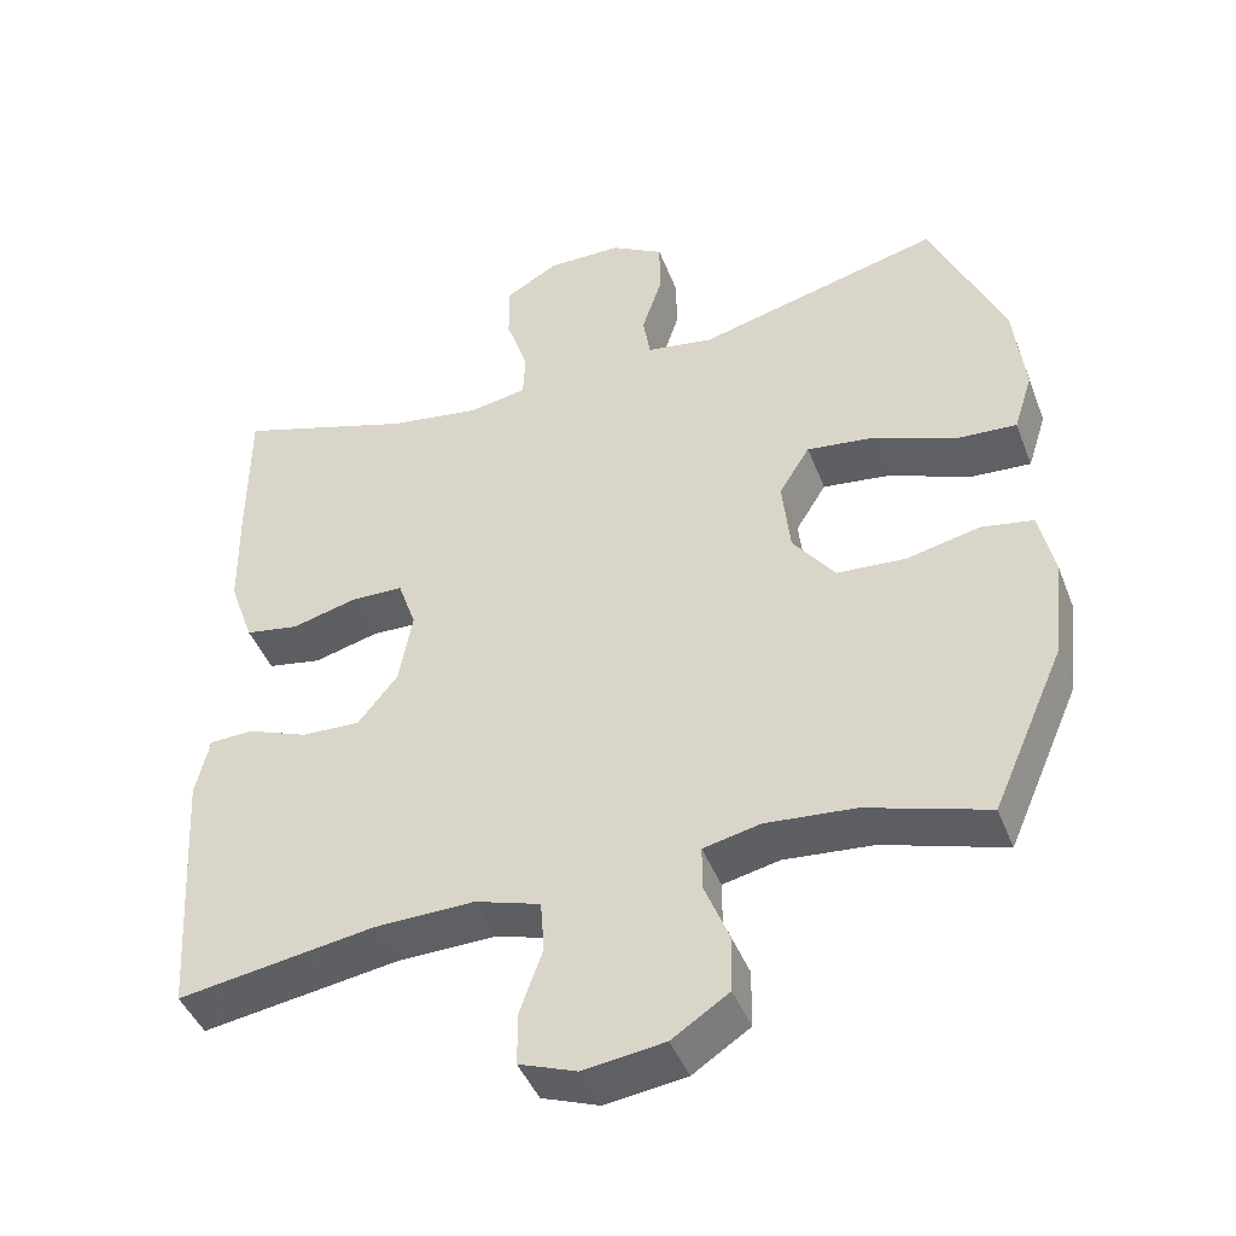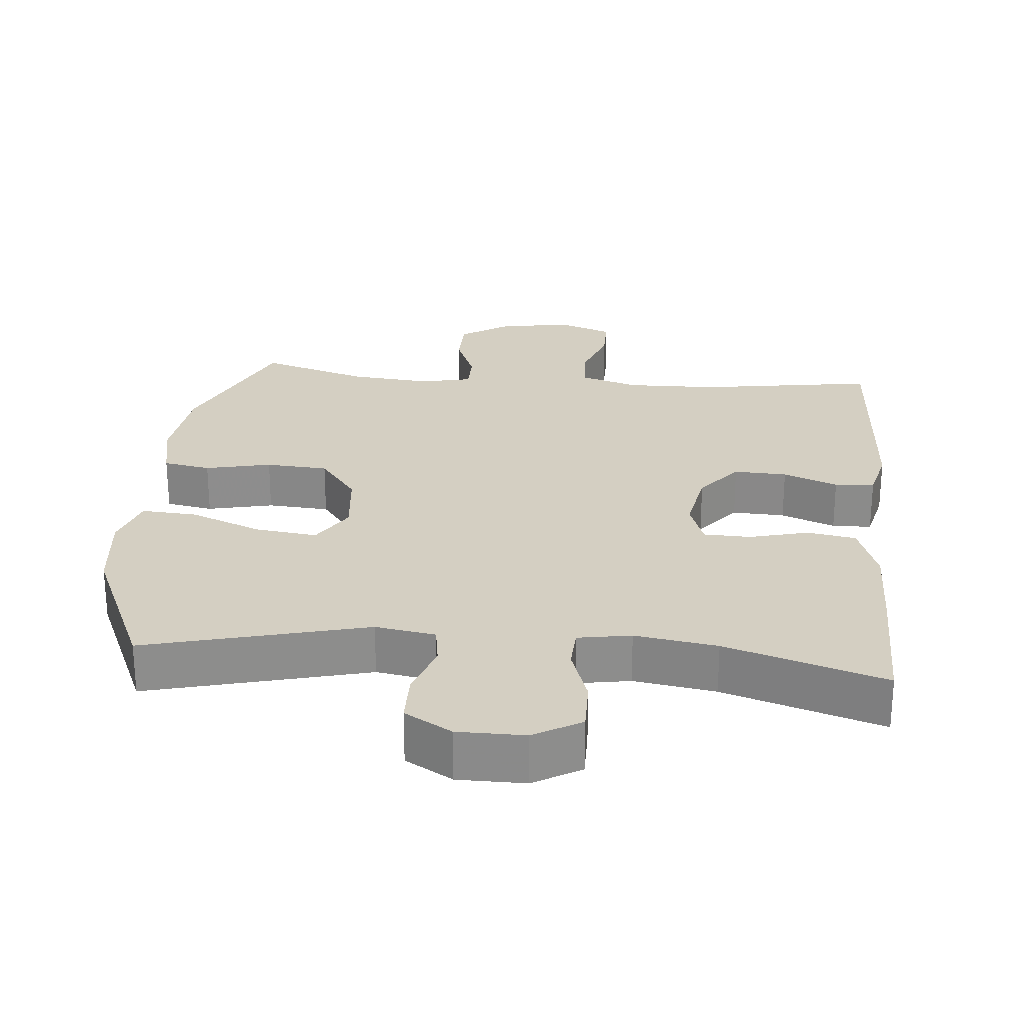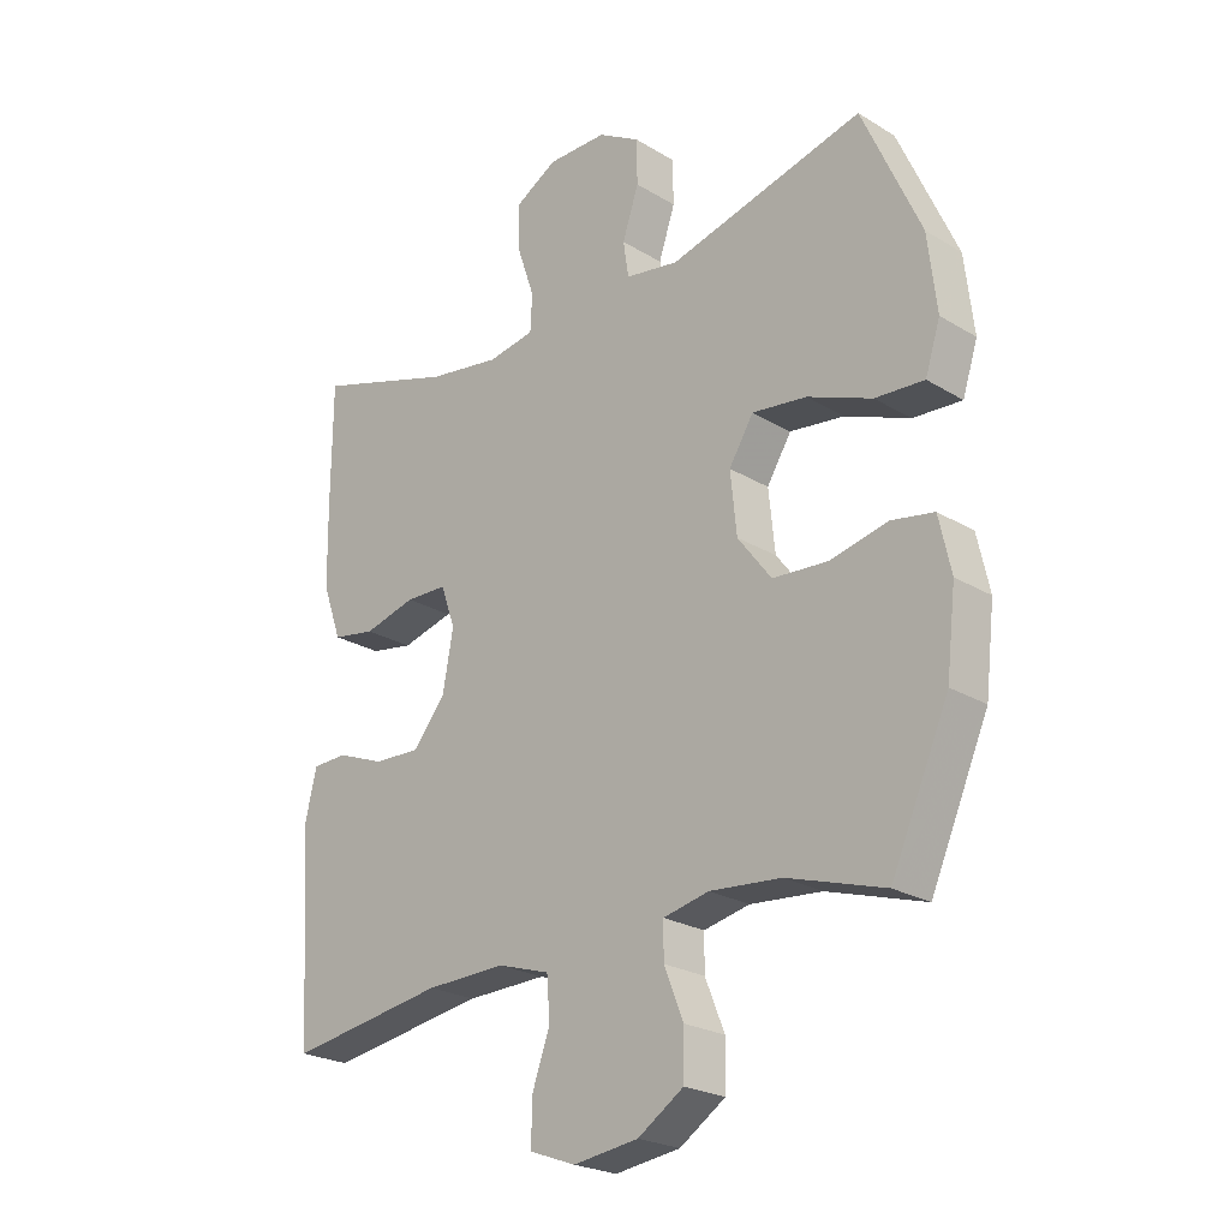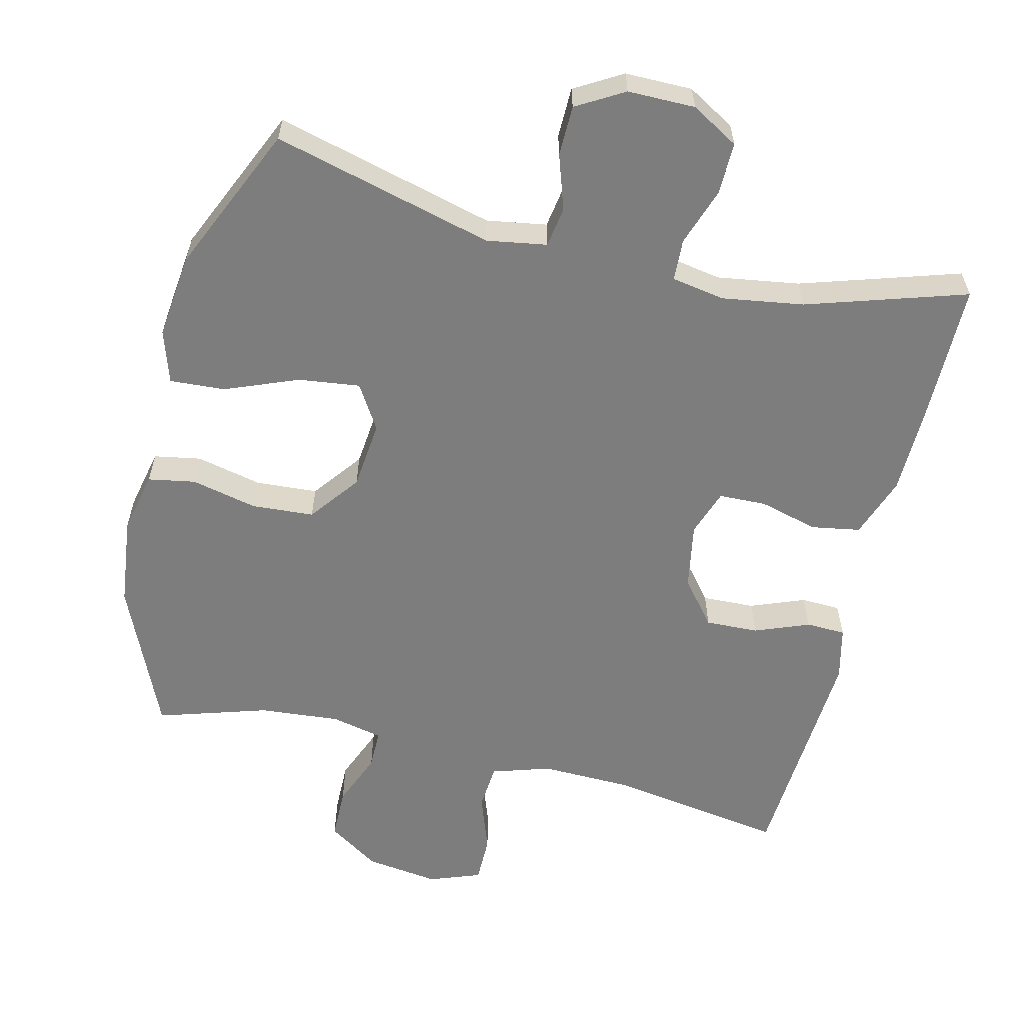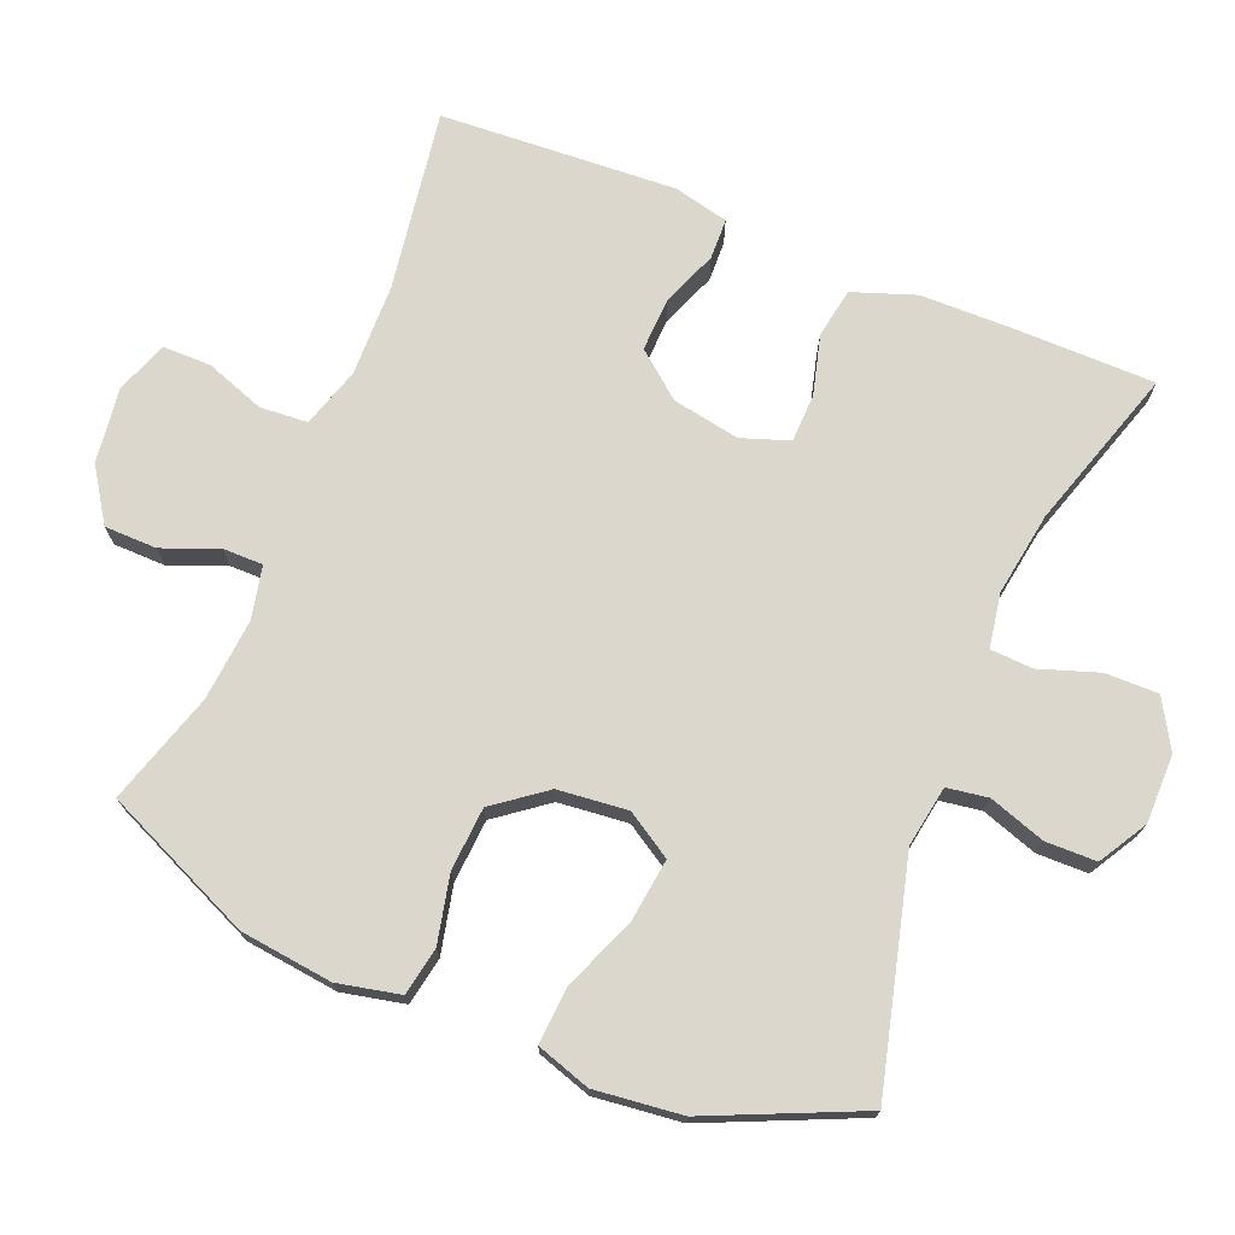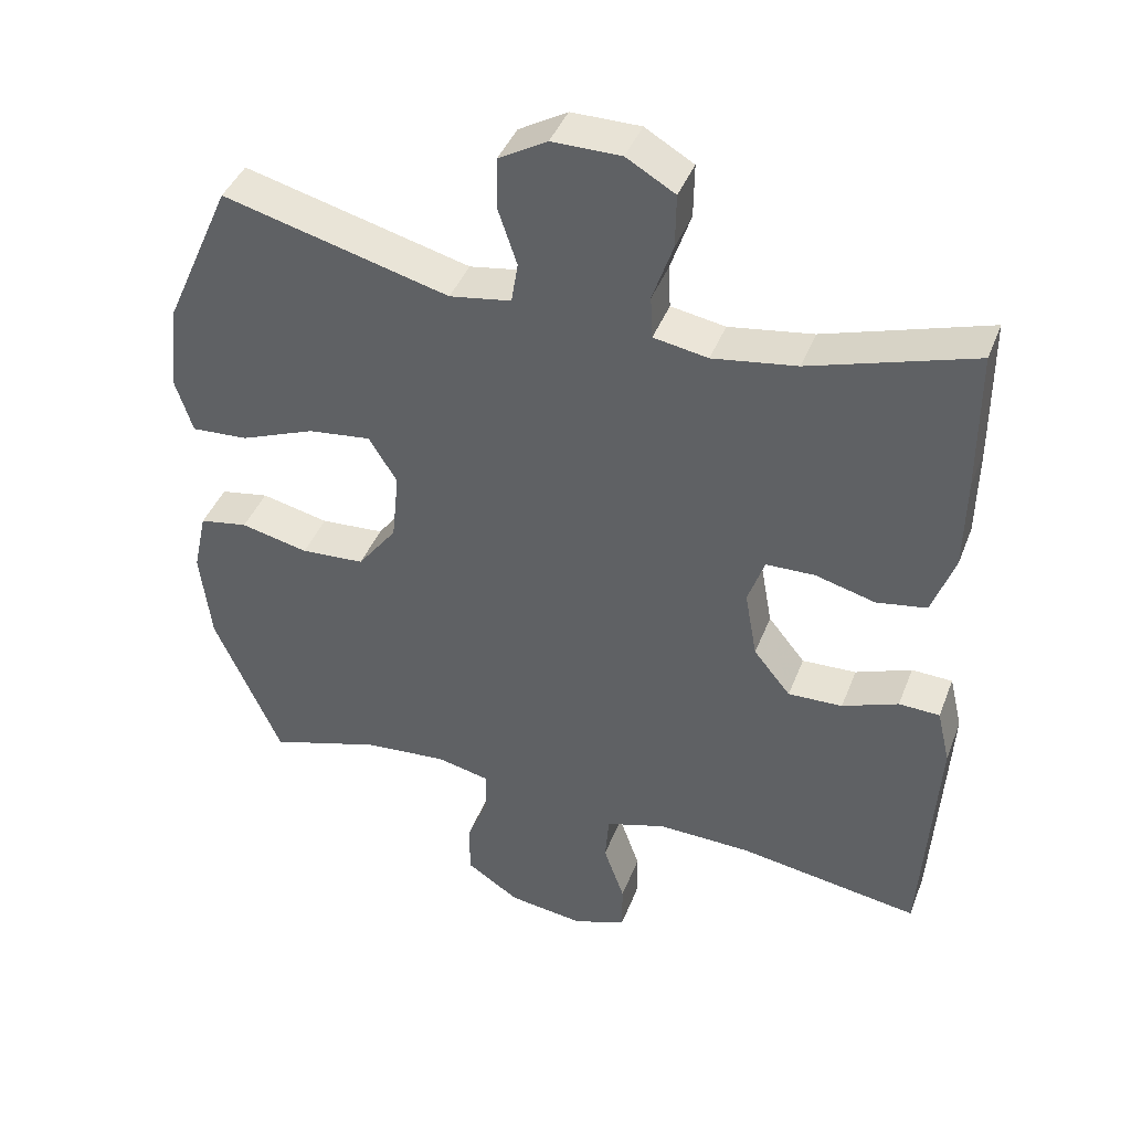
<metadata>
{"format":"obj","ext":"obj","renderer":"f3d","projection":"perspective","resolution":1024,"background":"white","views":[{"elev":-43.9,"azim":-159.6,"up":"+Z"},{"elev":25.8,"azim":5.3,"up":"+Y"},{"elev":-23.7,"azim":-135.3,"up":"+Z"},{"elev":-59.2,"azim":-13.6,"up":"+Y"},{"elev":72.9,"azim":-67.7,"up":"+Y"},{"elev":41.7,"azim":20.2,"up":"+Z"}]}
</metadata>
<code>
v -0.5 0.07 0.5
v -0.188 0.07 0.419
v -0.103 0.07 0.433
v -0.094 0.07 0.49
v -0.12 0.07 0.568
v -0.119 0.07 0.639
v -0.052 0.07 0.678
v 0.043 0.07 0.678
v 0.11 0.07 0.639
v 0.109 0.07 0.565
v 0.081 0.07 0.483
v 0.084 0.07 0.424
v 0.159 0.07 0.411
v 0.275 0.07 0.429
v 0.5 0.07 0.5
v 0.501 0.07 0.305
v 0.499 0.07 0.176
v 0.468 0.07 0.089
v 0.399 0.07 0.077
v 0.316 0.07 0.099
v 0.249 0.07 0.097
v 0.226 0.07 0.031
v 0.243 0.07 -0.063
v 0.294 0.07 -0.126
v 0.369 0.07 -0.123
v 0.446 0.07 -0.093
v 0.502 0.07 -0.095
v 0.52 0.07 -0.171
v 0.513 0.07 -0.287
v 0.5 0.07 -0.5
v 0.249 0.07 -0.461
v 0.121 0.07 -0.458
v 0.038 0.07 -0.484
v 0.033 0.07 -0.55
v 0.062 0.07 -0.632
v 0.062 0.07 -0.699
v -0.011 0.07 -0.726
v -0.115 0.07 -0.712
v -0.188 0.07 -0.664
v -0.189 0.07 -0.591
v -0.158 0.07 -0.514
v -0.158 0.07 -0.458
v -0.231 0.07 -0.442
v -0.345 0.07 -0.452
v -0.5 0.07 -0.5
v -0.592 0.07 -0.291
v -0.607 0.07 -0.163
v -0.588 0.07 -0.076
v -0.521 0.07 -0.064
v -0.428 0.07 -0.085
v -0.34 0.07 -0.079
v -0.286 0.07 -0.008
v -0.276 0.07 0.089
v -0.315 0.07 0.152
v -0.402 0.07 0.141
v -0.505 0.07 0.1
v -0.583 0.07 0.095
v -0.607 0.07 0.17
v -0.593 0.07 0.291
v -0.5 0 0.5
v -0.188 0 0.419
v -0.103 0 0.433
v -0.094 0 0.49
v -0.12 0 0.568
v -0.119 0 0.639
v -0.052 0 0.678
v 0.043 0 0.678
v 0.11 0 0.639
v 0.109 0 0.565
v 0.081 0 0.483
v 0.084 0 0.424
v 0.159 0 0.411
v 0.275 0 0.429
v 0.5 0 0.5
v 0.501 0 0.305
v 0.499 0 0.176
v 0.468 0 0.089
v 0.399 0 0.077
v 0.316 0 0.099
v 0.249 0 0.097
v 0.226 0 0.031
v 0.243 0 -0.063
v 0.294 0 -0.126
v 0.369 0 -0.123
v 0.446 0 -0.093
v 0.502 0 -0.095
v 0.52 0 -0.171
v 0.513 0 -0.287
v 0.5 0 -0.5
v 0.249 0 -0.461
v 0.121 0 -0.458
v 0.038 0 -0.484
v 0.033 0 -0.55
v 0.062 0 -0.632
v 0.062 0 -0.699
v -0.011 0 -0.726
v -0.115 0 -0.712
v -0.188 0 -0.664
v -0.189 0 -0.591
v -0.158 0 -0.514
v -0.158 0 -0.458
v -0.231 0 -0.442
v -0.345 0 -0.452
v -0.5 0 -0.5
v -0.592 0 -0.291
v -0.607 0 -0.163
v -0.588 0 -0.076
v -0.521 0 -0.064
v -0.428 0 -0.085
v -0.34 0 -0.079
v -0.286 0 -0.008
v -0.276 0 0.089
v -0.315 0 0.152
v -0.402 0 0.141
v -0.505 0 0.1
v -0.583 0 0.095
v -0.607 0 0.17
v -0.593 0 0.291
f 59 1 2
f 58 59 2
f 57 58 2
f 56 57 2
f 55 56 2
f 54 55 2 3
f 53 54 3
f 52 53 3
f 48 49 50
f 47 48 50
f 46 47 50
f 45 46 50
f 44 45 50
f 43 44 50 51
f 42 43 51 52
f 39 40 41
f 38 39 41
f 37 38 41
f 36 37 41
f 35 36 41
f 34 35 41
f 33 34 41 42
f 42 52 3
f 33 42 3
f 32 33 3
f 29 30 31
f 28 29 31
f 27 28 31
f 26 27 31
f 25 26 31
f 24 25 31 32
f 18 19 20
f 17 18 20
f 16 17 20
f 15 16 20
f 14 15 20
f 13 14 20 21
f 12 13 21 22
f 9 10 11
f 8 9 11
f 7 8 11
f 6 7 11
f 5 6 11
f 4 5 11
f 4 11 12
f 12 22 23
f 4 12 23
f 3 4 23
f 23 24 32
f 3 23 32
f 61 60 118
f 61 118 117
f 61 117 116
f 61 116 115
f 61 115 114
f 62 61 114 113
f 62 113 112
f 62 112 111
f 109 108 107
f 109 107 106
f 109 106 105
f 109 105 104
f 109 104 103
f 110 109 103 102
f 111 110 102 101
f 100 99 98
f 100 98 97
f 100 97 96
f 100 96 95
f 100 95 94
f 100 94 93
f 101 100 93 92
f 62 111 101
f 62 101 92
f 62 92 91
f 90 89 88
f 90 88 87
f 90 87 86
f 90 86 85
f 90 85 84
f 91 90 84 83
f 79 78 77
f 79 77 76
f 79 76 75
f 79 75 74
f 79 74 73
f 80 79 73 72
f 81 80 72 71
f 70 69 68
f 70 68 67
f 70 67 66
f 70 66 65
f 70 65 64
f 70 64 63
f 71 70 63
f 82 81 71
f 82 71 63
f 82 63 62
f 91 83 82
f 91 82 62
f 1 60 61 2
f 2 61 62 3
f 3 62 63 4
f 4 63 64 5
f 5 64 65 6
f 6 65 66 7
f 7 66 67 8
f 8 67 68 9
f 9 68 69 10
f 10 69 70 11
f 11 70 71 12
f 12 71 72 13
f 13 72 73 14
f 14 73 74 15
f 15 74 75 16
f 16 75 76 17
f 17 76 77 18
f 18 77 78 19
f 19 78 79 20
f 20 79 80 21
f 21 80 81 22
f 22 81 82 23
f 23 82 83 24
f 24 83 84 25
f 25 84 85 26
f 26 85 86 27
f 27 86 87 28
f 28 87 88 29
f 29 88 89 30
f 30 89 90 31
f 31 90 91 32
f 32 91 92 33
f 33 92 93 34
f 34 93 94 35
f 35 94 95 36
f 36 95 96 37
f 37 96 97 38
f 38 97 98 39
f 39 98 99 40
f 40 99 100 41
f 41 100 101 42
f 42 101 102 43
f 43 102 103 44
f 44 103 104 45
f 45 104 105 46
f 46 105 106 47
f 47 106 107 48
f 48 107 108 49
f 49 108 109 50
f 50 109 110 51
f 51 110 111 52
f 52 111 112 53
f 53 112 113 54
f 54 113 114 55
f 55 114 115 56
f 56 115 116 57
f 57 116 117 58
f 58 117 118 59
f 59 118 60 1

</code>
